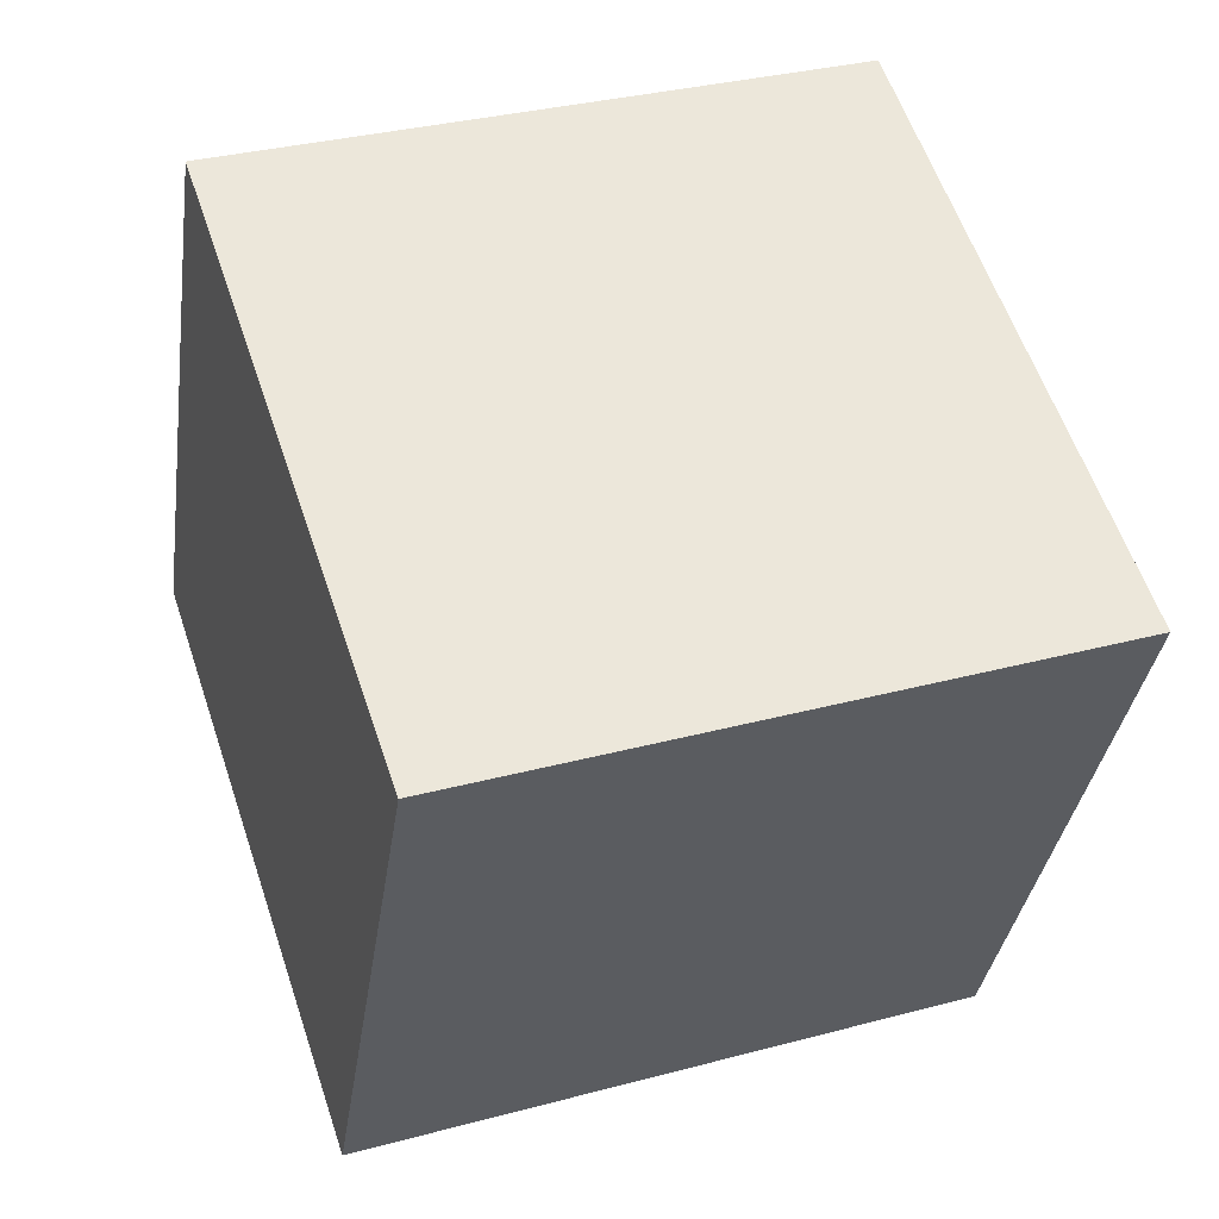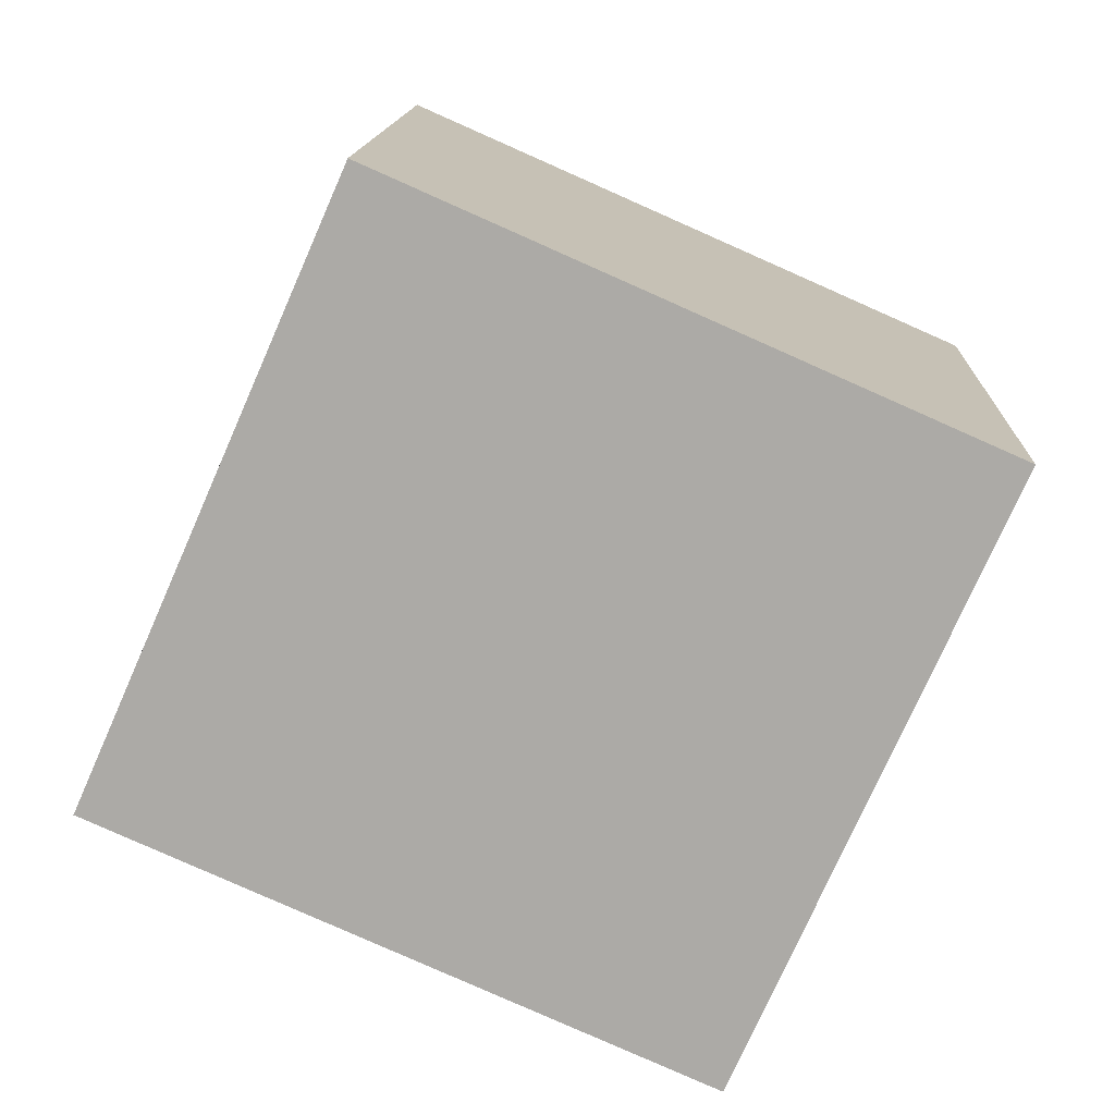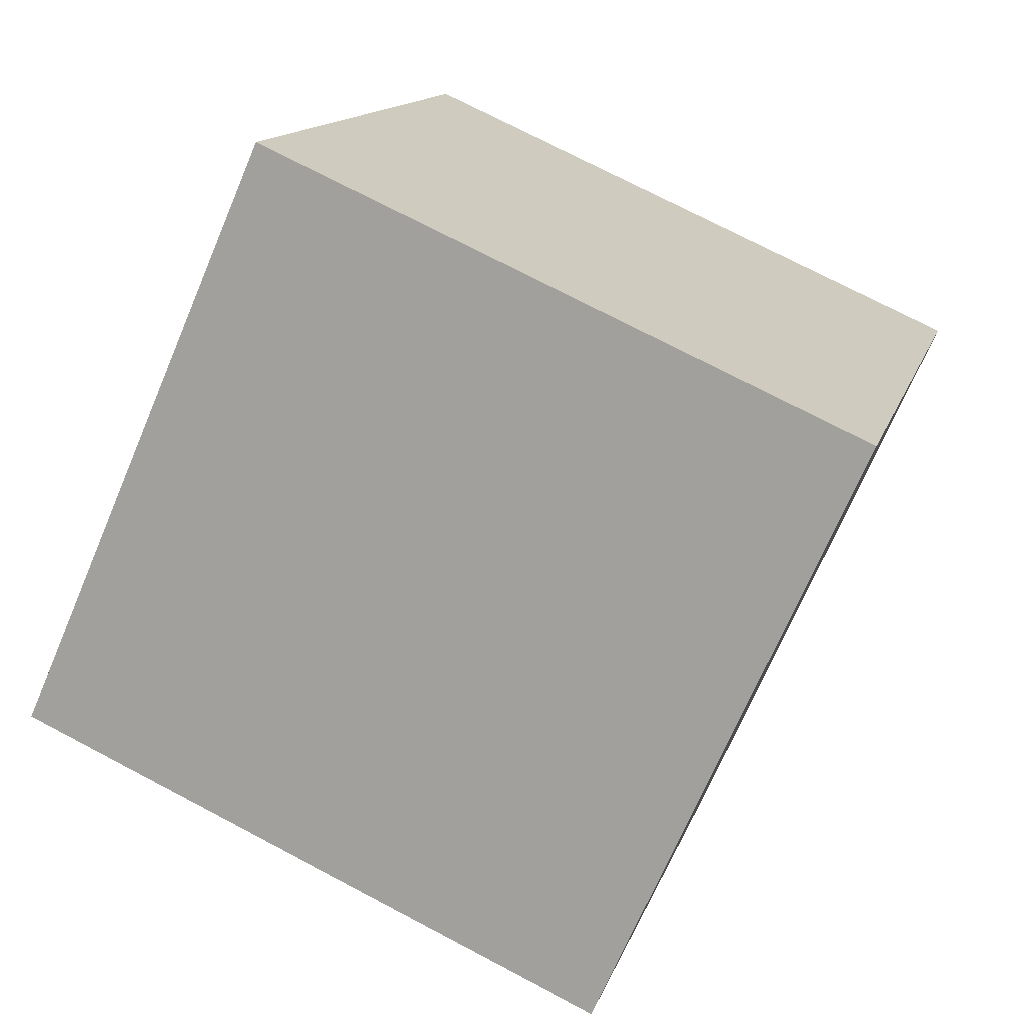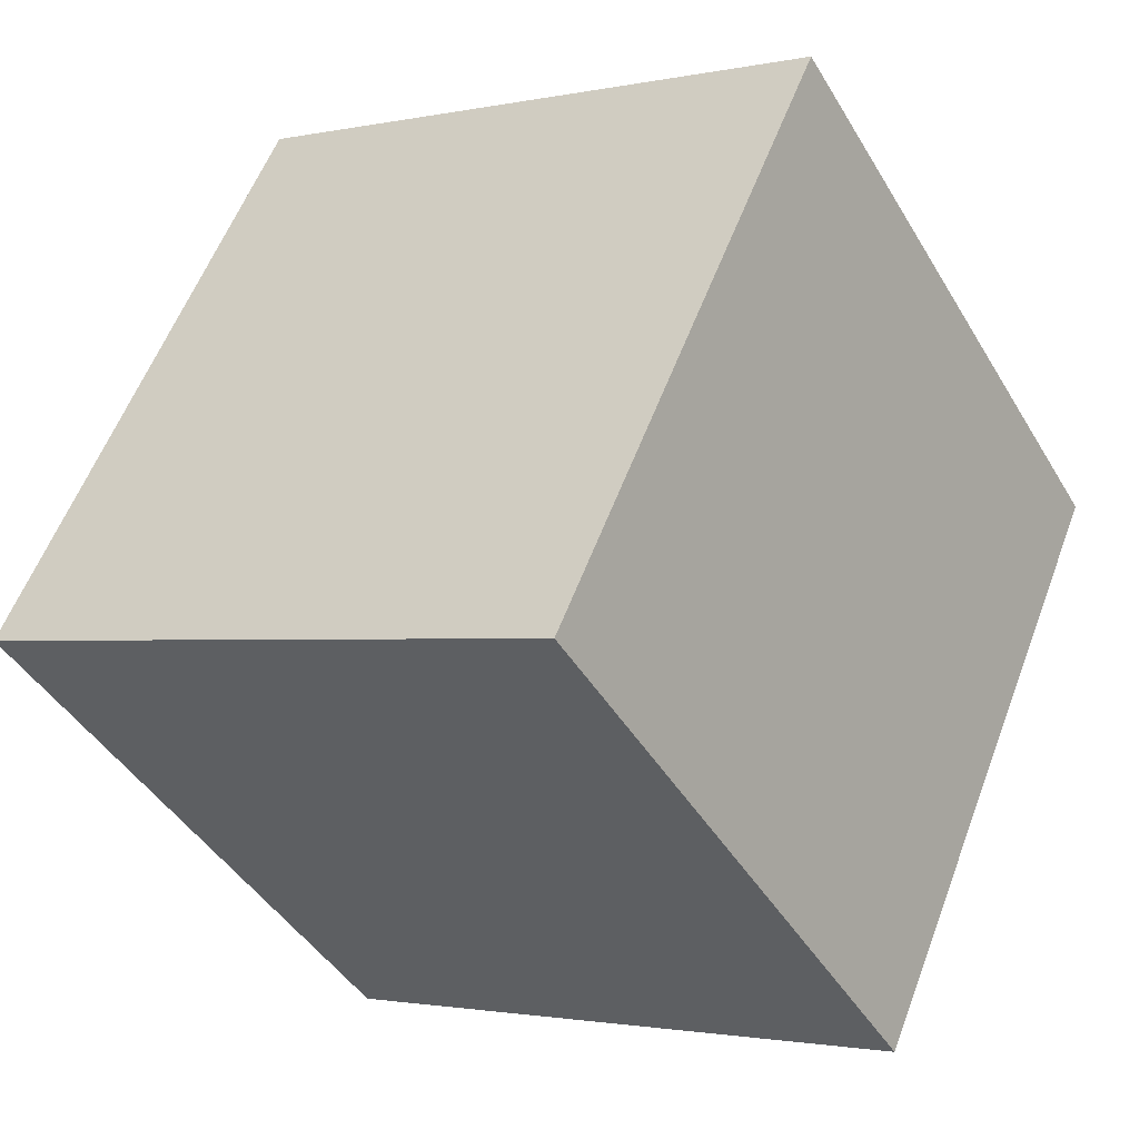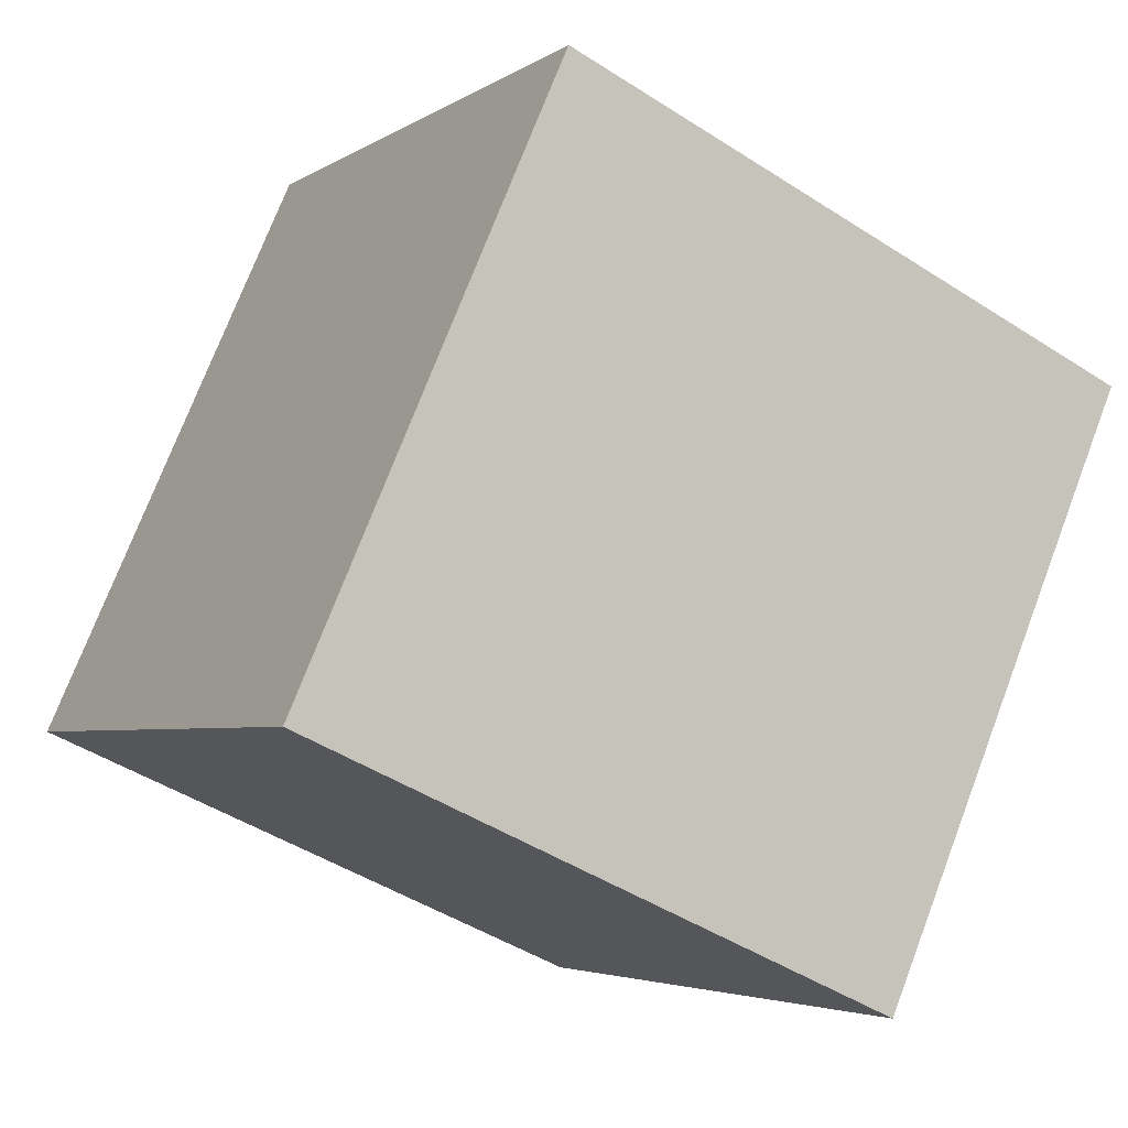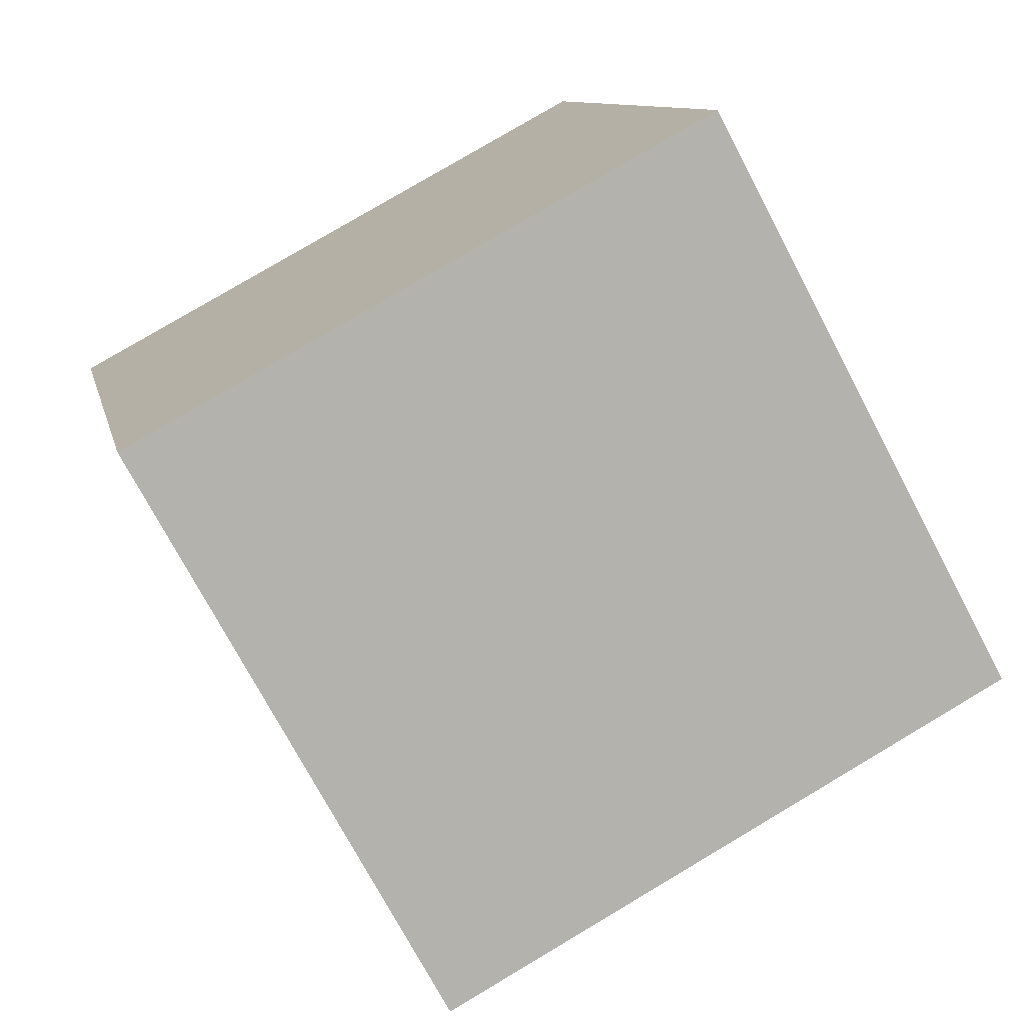
<metadata>
{"format":"obj","ext":"obj","renderer":"f3d","projection":"perspective","resolution":1024,"background":"white","views":[{"elev":33.0,"azim":160.0,"up":"+Z"},{"elev":13.7,"azim":92.5,"up":"+Z"},{"elev":13.9,"azim":104.8,"up":"+Z"},{"elev":-44.1,"azim":119.2,"up":"+Z"},{"elev":-4.0,"azim":62.5,"up":"+Z"},{"elev":79.6,"azim":149.6,"up":"+Z"}]}
</metadata>
<code>
v 0.7196 0.6132 -0.3437
v 0.7189 0.7745 0.02238
v 0.7204 0.4085 0.1837
v 0.7196 0.6132 -0.3437
v 0.7204 0.4085 0.1837
v 0.7211 0.2472 -0.1824
v 0.3196 0.6115 -0.3437
v 0.3211 0.2455 -0.1824
v 0.3204 0.4068 0.1837
v 0.3196 0.6115 -0.3437
v 0.3204 0.4068 0.1837
v 0.3189 0.7728 0.02238
v 0.7196 0.6132 -0.3437
v 0.3196 0.6115 -0.3437
v 0.3189 0.7728 0.02238
v 0.7196 0.6132 -0.3437
v 0.3189 0.7728 0.02238
v 0.7189 0.7745 0.02238
v 0.7189 0.7745 0.02238
v 0.3189 0.7728 0.02238
v 0.3204 0.4068 0.1837
v 0.7189 0.7745 0.02238
v 0.3204 0.4068 0.1837
v 0.7204 0.4085 0.1837
v 0.7204 0.4085 0.1837
v 0.3204 0.4068 0.1837
v 0.3211 0.2455 -0.1824
v 0.7204 0.4085 0.1837
v 0.3211 0.2455 -0.1824
v 0.7211 0.2472 -0.1824
v 0.3196 0.6115 -0.3437
v 0.7196 0.6132 -0.3437
v 0.7211 0.2472 -0.1824
v 0.3196 0.6115 -0.3437
v 0.7211 0.2472 -0.1824
v 0.3211 0.2455 -0.1824
f 1 2 3
f 4 5 6
f 7 8 9
f 10 11 12
f 13 14 15
f 16 17 18
f 19 20 21
f 22 23 24
f 25 26 27
f 28 29 30
f 31 32 33
f 34 35 36

</code>
